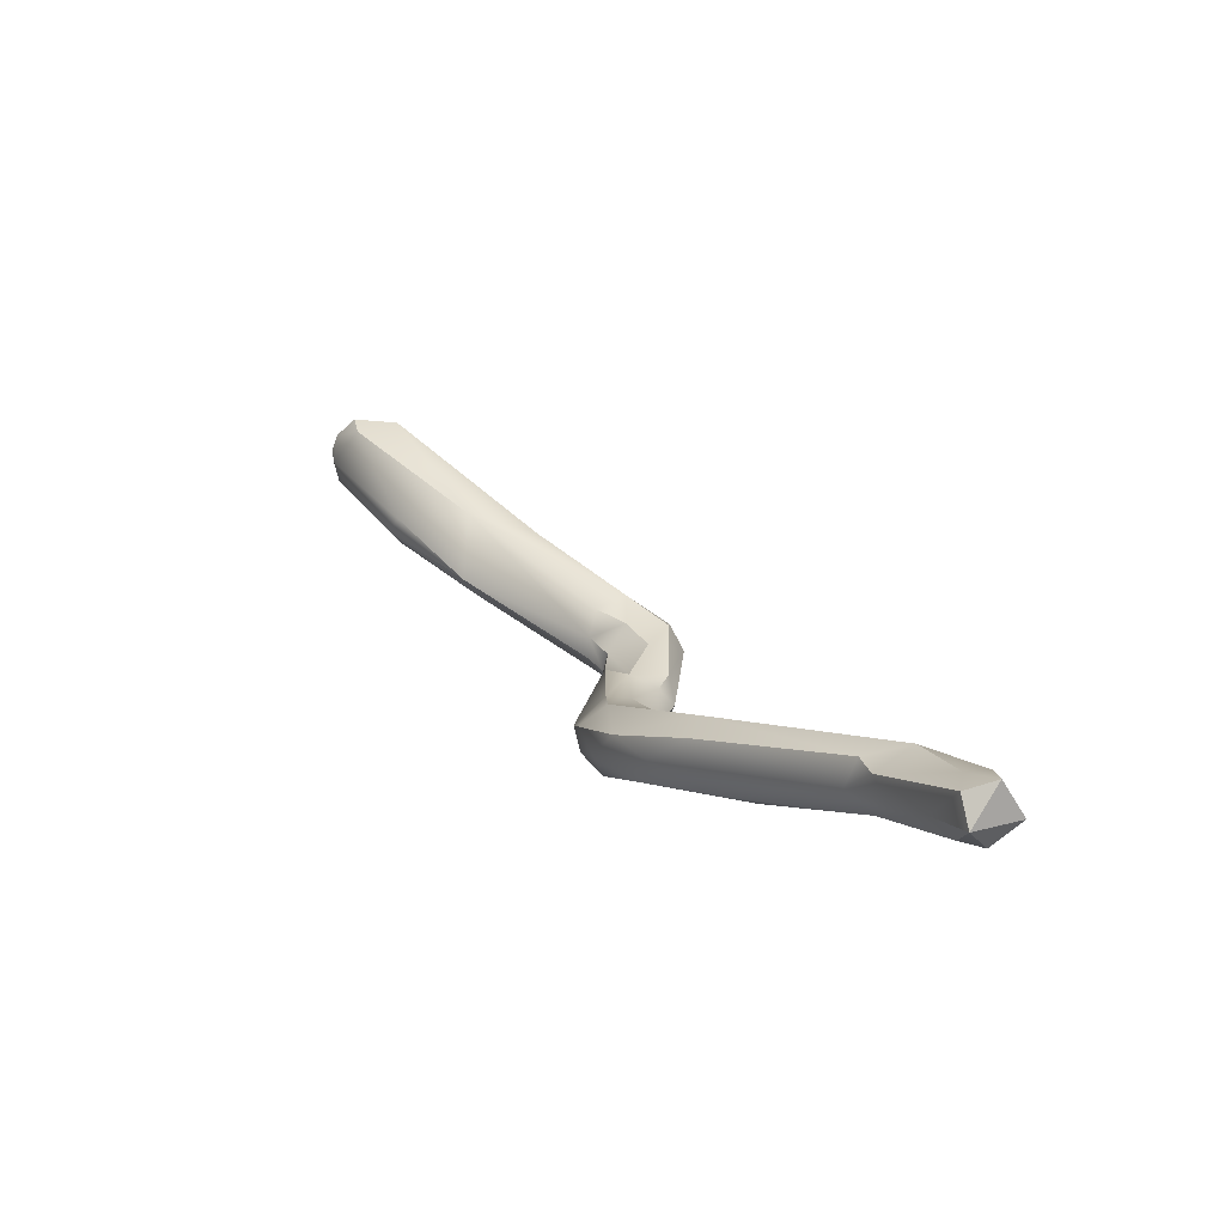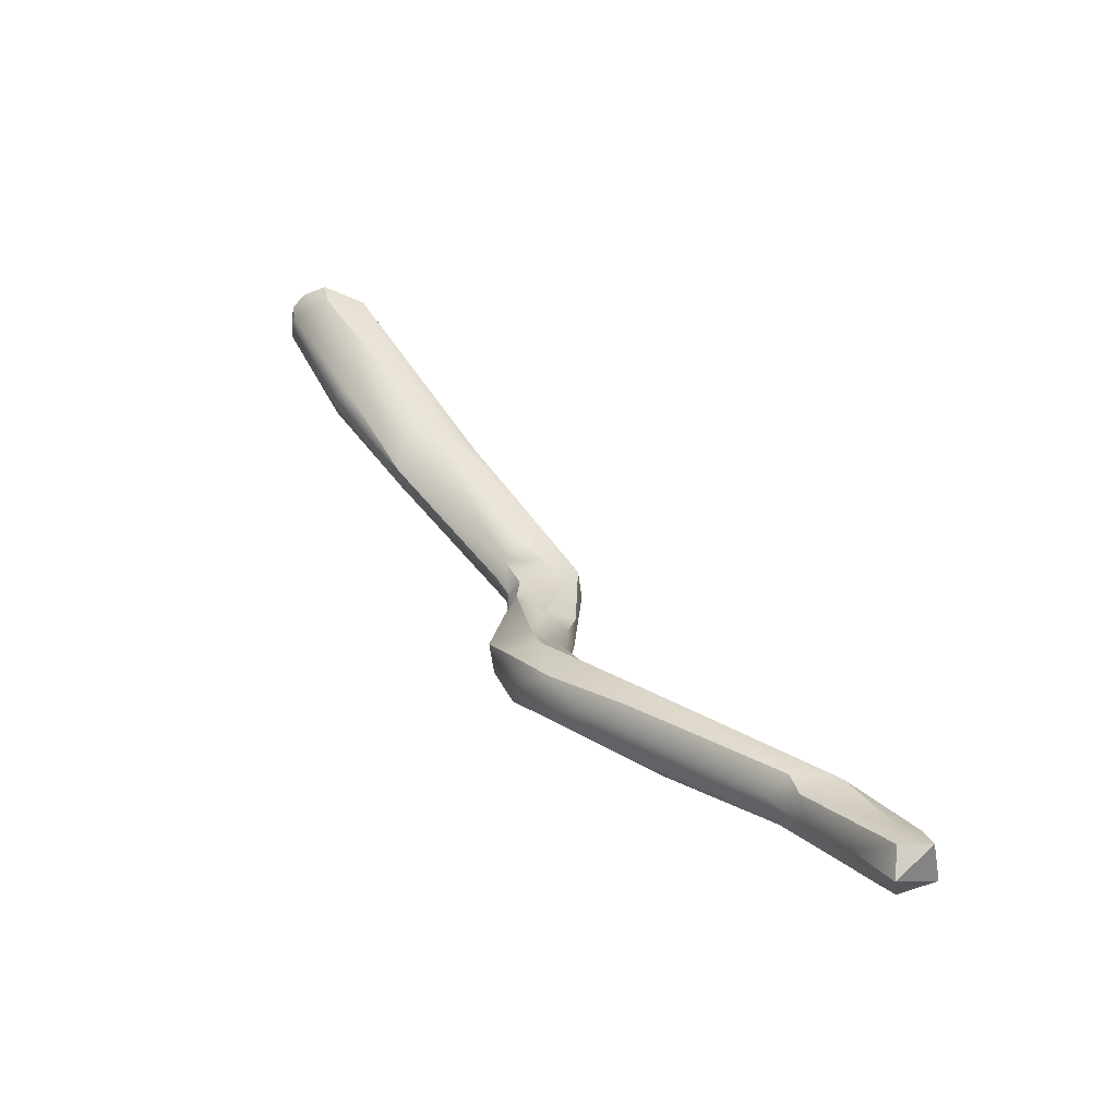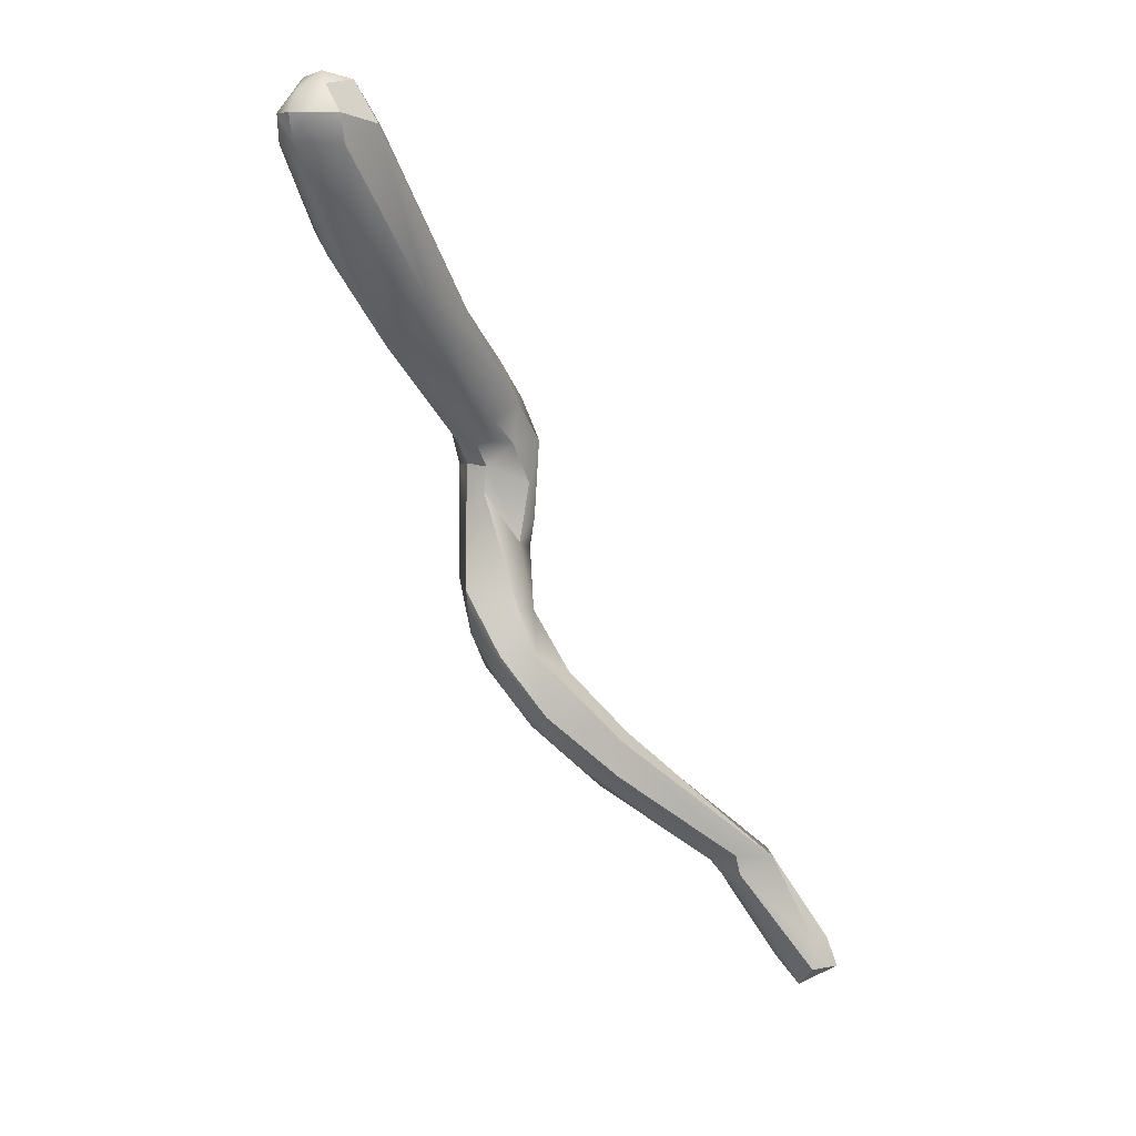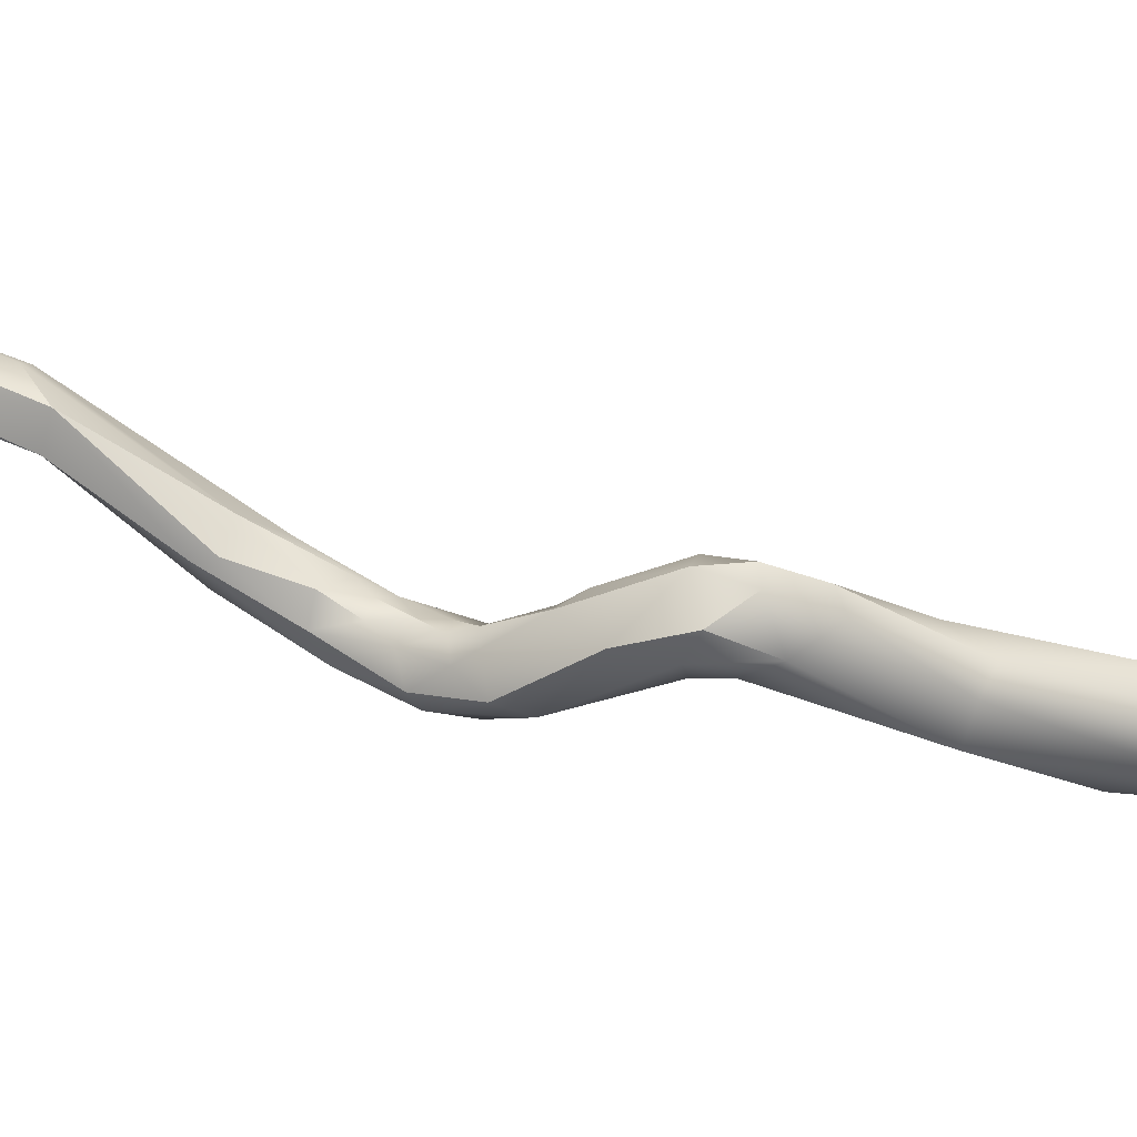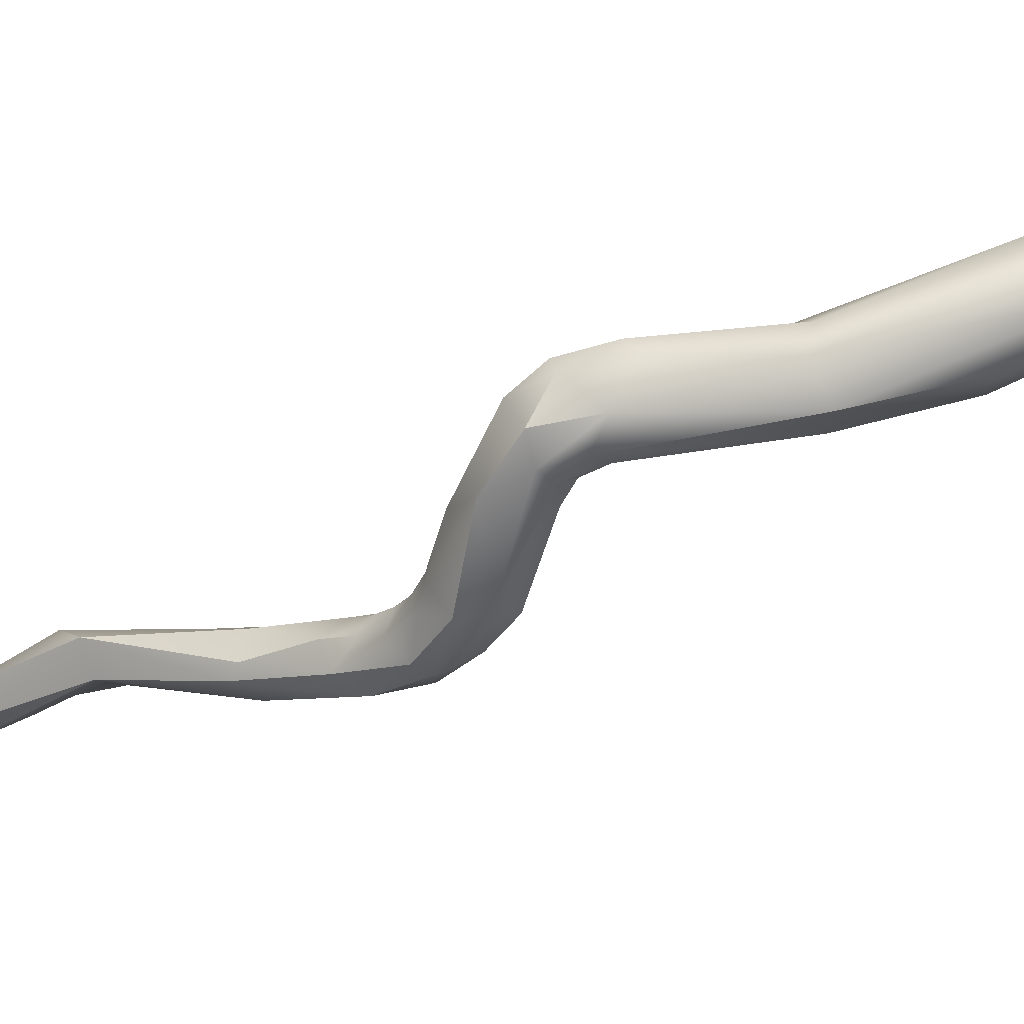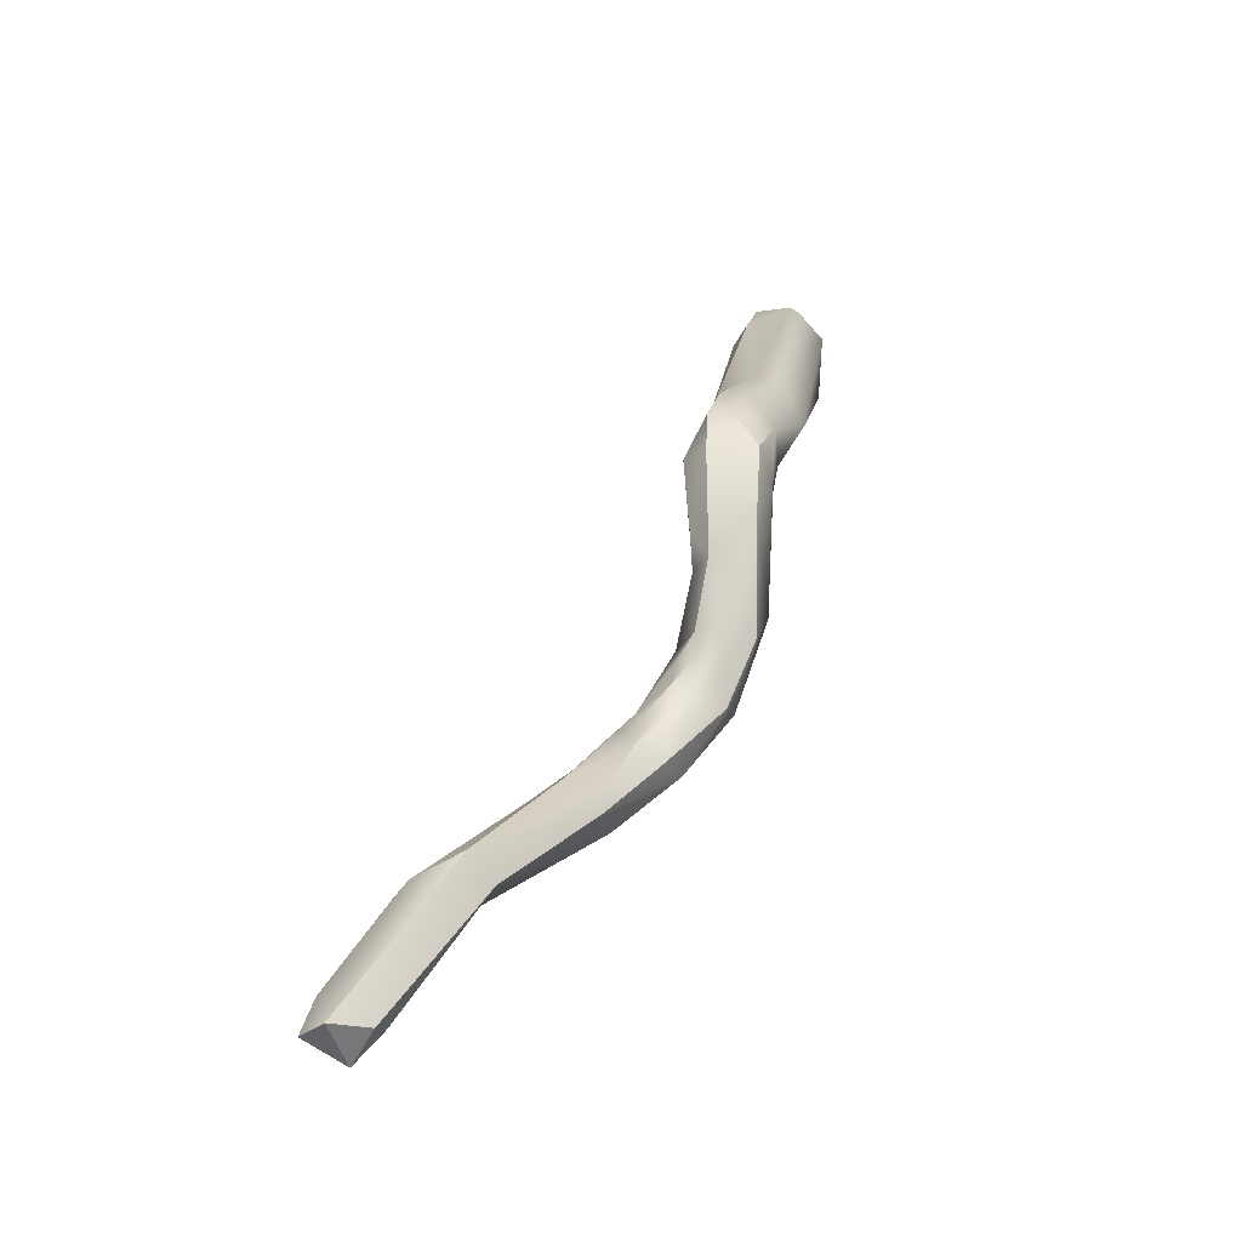
<metadata>
{"format":"obj","ext":"obj","renderer":"f3d","projection":"perspective","resolution":1024,"background":"white","views":[{"elev":-58.3,"azim":-4.8,"up":"+Y"},{"elev":-54.7,"azim":-25.3,"up":"+Y"},{"elev":8.4,"azim":-53.7,"up":"+Y"},{"elev":-44.5,"azim":109.6,"up":"+Z"},{"elev":-66.9,"azim":148.0,"up":"+Z"},{"elev":-26.6,"azim":110.3,"up":"+Y"}]}
</metadata>
<code>
v 39.5 -145.8 1177
v 39.46 -145.6 1177
v 39.56 -145.8 1176
v 39.52 -145.6 1176
v 39.51 -145.6 1177
v 39.68 -145.6 1177
v 39.56 -145.4 1177
v 39.73 -145.8 1177
v 39.7 -145.3 1177
v 39.95 -145.7 1176
v 39.86 -145.2 1176
v 39.88 -145.2 1177
v 40.92 -147.6 1176
v 40.24 -146.9 1177
v 40.13 -146.7 1176
v 40.26 -146.5 1176
v 40.93 -147.2 1177
v 41.08 -147.3 1176
v 41.61 -147.3 1177
v 41.44 -147.1 1176
v 41.47 -146.9 1176
v 40.12 -145.6 1177
v 40.14 -145.3 1176
v 40.07 -145.3 1177
v 40.44 -145.7 1177
v 42.17 -151 1177
v 42.31 -151.2 1177
v 42.29 -150.7 1176
v 42.58 -151.6 1177
v 42.52 -151.3 1177
v 42.5 -150.8 1176
v 42.75 -150.8 1177
v 42.69 -150.8 1177
v 42.89 -151.3 1177
v 42.88 -150.9 1177
v 42.88 -150.9 1177
v 42.92 -151 1177
v 43.13 -152 1177
v 43.08 -151.2 1177
v 42.88 -151.8 1178
v 42.97 -151.5 1178
v 43.12 -151.4 1178
v 42.04 -150.6 1177
v 42.03 -150 1176
v 42.09 -150.4 1176
v 42.28 -150.6 1177
v 42.28 -150.1 1177
v 42.3 -149.9 1176
v 42.49 -150.2 1176
v 42.49 -150.2 1177
v 42.5 -149.5 1177
v 42.77 -150.6 1177
v 42.67 -150.4 1176
v 42.75 -150.4 1177
v 42.69 -150.4 1177
v 42.76 -150.1 1176
v 42.76 -150.1 1177
v 42.77 -149.6 1177
v 42.93 -149.6 1176
v 42.88 -149.2 1176
v 42.87 -149.3 1177
v 42.16 -148.5 1176
v 42.16 -148.5 1176
v 42.2 -148.3 1177
v 42.29 -149 1176
v 42.3 -149 1176
v 42.3 -148.8 1176
v 42.33 -148.8 1176
v 42.46 -148.8 1176
v 42.38 -148.5 1176
v 42.48 -148.6 1177
v 42.44 -148.1 1176
v 42.48 -148.2 1177
v 42.42 -147.7 1176
v 42.56 -147.8 1176
v 42.68 -149 1177
v 42.66 -148.8 1176
v 42.88 -148.6 1176
v 42.88 -148.6 1177
v 42.87 -148.2 1176
v 42.92 -148.2 1176
v 43.04 -148.6 1176
v 44.61 -154 1179
v 44.68 -154.2 1179
v 44.66 -153.9 1178
v 44 -152.8 1178
v 44.16 -153 1178
v 44.08 -152.8 1178
v 44.31 -153.1 1178
v 44.28 -152.8 1178
v 44.47 -153.7 1178
v 44.48 -152.8 1178
v 44.55 -152.6 1178
v 44.66 -153.7 1179
v 44.68 -152.8 1178
v 43.48 -152 1177
v 43.48 -151.8 1177
v 43.52 -151.6 1177
v 44.88 -154 1178
v 44.88 -154 1179
v 45.11 -154 1179
v 44.88 -153.7 1179
v 39.46 -145.6 1177
v 39.46 -145.6 1177
v 39.52 -145.6 1176
v 39.51 -145.6 1177
v 39.68 -145.6 1177
v 39.68 -145.6 1177
v 39.68 -145.6 1177
v 39.73 -145.8 1177
v 39.7 -145.3 1177
v 39.86 -145.2 1176
v 39.86 -145.2 1176
v 39.88 -145.2 1177
v 40.92 -147.6 1176
v 40.92 -147.6 1176
v 41.08 -147.3 1176
v 41.61 -147.3 1177
v 41.61 -147.3 1177
v 40.12 -145.6 1177
v 40.12 -145.6 1177
v 40.07 -145.3 1177
v 40.07 -145.3 1177
v 40.07 -145.3 1177
v 40.44 -145.7 1177
v 42.31 -151.2 1177
v 42.52 -151.3 1177
v 42.5 -150.8 1176
v 42.69 -150.8 1177
v 42.89 -151.3 1177
v 43.08 -151.2 1177
v 42.88 -151.8 1178
v 42.97 -151.5 1178
v 43.12 -151.4 1178
v 42.04 -150.6 1177
v 42.03 -150 1176
v 42.03 -150 1176
v 42.28 -150.6 1177
v 42.28 -150.1 1177
v 42.49 -150.2 1176
v 42.5 -149.5 1177
v 42.77 -150.6 1177
v 42.76 -150.1 1177
v 42.93 -149.6 1176
v 42.88 -149.2 1176
v 42.87 -149.3 1177
v 42.16 -148.5 1176
v 42.29 -149 1176
v 42.3 -149 1176
v 42.3 -149 1176
v 42.3 -148.8 1176
v 42.3 -148.8 1176
v 42.3 -148.8 1176
v 42.33 -148.8 1176
v 42.33 -148.8 1176
v 42.46 -148.8 1176
v 42.48 -148.6 1177
v 42.48 -148.2 1177
v 42.56 -147.8 1176
v 42.68 -149 1177
v 42.88 -148.6 1176
v 42.88 -148.6 1176
v 42.88 -148.6 1177
v 42.92 -148.2 1176
v 43.04 -148.6 1176
v 44.61 -154 1179
v 44.61 -154 1179
v 44.68 -154.2 1179
v 44.68 -154.2 1179
v 44.68 -154.2 1179
v 44.68 -154.2 1179
v 44.68 -154.2 1179
v 44.66 -153.9 1178
v 44.16 -153 1178
v 44.08 -152.8 1178
v 44.28 -152.8 1178
v 44.28 -152.8 1178
v 44.48 -152.8 1178
v 44.48 -152.8 1178
v 44.48 -152.8 1178
v 44.55 -152.6 1178
v 44.55 -152.6 1178
v 44.55 -152.6 1178
v 43.48 -152 1177
v 43.48 -151.8 1177
v 43.52 -151.6 1177
v 44.88 -154 1178
v 44.88 -154 1178
v 44.88 -154 1179
v 44.88 -154 1179
v 44.88 -154 1179
v 45.11 -154 1179
v 45.11 -154 1179
v 45.11 -154 1179
v 44.88 -153.7 1179
g grp1
f 3 15 1
f 1 14 8
f 15 14 1
f 15 3 16
f 8 14 17
f 10 16 3
f 2 4 1
f 1 5 103
f 1 4 3
f 5 1 8
f 8 6 5
f 110 22 107
f 104 7 105
f 7 11 105
f 106 7 104
f 108 9 106
f 11 7 12
f 7 106 9
f 12 7 9
f 10 3 105
f 17 22 110
f 109 120 111
f 10 105 11
f 23 10 112
f 113 114 23
f 23 114 24
f 12 9 122
f 123 111 120
f 63 17 13
f 70 18 72
f 70 62 115
f 13 147 63
f 70 115 117
f 116 14 15
f 117 115 15
f 16 117 15
f 18 16 10
f 19 22 17
f 14 13 17
f 73 19 17
f 20 72 18
f 10 20 18
f 10 23 20
f 21 25 118
f 119 125 121
f 20 23 21
f 24 25 23
f 23 25 21
f 125 124 121
f 26 27 43
f 41 46 126
f 26 43 45
f 28 26 45
f 46 135 126
f 26 30 29
f 26 29 27
f 40 41 126
f 29 132 27
f 28 31 127
f 30 26 28
f 34 127 31
f 33 138 133
f 53 32 128
f 127 96 38
f 29 30 38
f 34 96 127
f 128 32 130
f 130 32 35
f 35 52 36
f 129 36 142
f 35 32 52
f 38 86 29
f 29 86 132
f 97 184 130
f 130 35 39
f 36 131 35
f 37 131 36
f 129 37 36
f 130 39 97
f 185 131 98
f 131 37 98
f 129 42 37
f 37 42 186
f 134 33 133
f 48 28 45
f 44 48 45
f 45 43 136
f 135 47 137
f 47 135 46
f 48 44 65
f 69 48 65
f 137 66 148
f 137 47 66
f 50 139 138
f 28 49 31
f 49 28 48
f 50 51 139
f 149 139 51
f 150 141 68
f 129 55 50
f 33 50 138
f 140 53 128
f 57 50 55
f 140 56 53
f 58 50 57
f 58 51 50
f 48 156 77
f 141 76 68
f 32 53 54
f 32 54 52
f 142 54 55
f 129 142 55
f 53 56 54
f 54 56 143
f 143 55 54
f 56 59 143
f 57 144 58
f 140 60 56
f 59 56 60
f 48 145 49
f 61 58 144
f 58 146 51
f 145 48 77
f 146 79 51
f 79 160 51
f 59 60 82
f 61 144 165
f 78 82 60
f 163 61 165
f 158 75 118
f 17 63 64
f 64 73 17
f 74 72 20
f 21 74 20
f 147 67 63
f 63 71 64
f 157 73 64
f 159 74 21
f 65 151 69
f 148 66 152
f 66 154 152
f 62 70 156
f 62 156 153
f 63 67 155
f 68 71 63
f 76 71 68
f 77 156 70
f 77 70 72
f 79 157 160
f 145 77 161
f 72 161 77
f 81 158 163
f 79 73 157
f 72 74 80
f 74 159 80
f 81 75 158
f 72 80 162
f 78 80 82
f 82 80 164
f 81 163 165
f 159 164 80
f 21 118 75
f 90 85 91
f 85 84 91
f 168 83 91
f 101 100 169
f 99 170 173
f 192 171 187
f 166 172 189
f 176 99 173
f 190 94 167
f 132 86 88
f 40 175 41
f 41 175 92
f 38 90 86
f 96 90 38
f 86 89 87
f 94 92 174
f 87 88 86
f 175 174 92
f 186 178 95
f 89 91 87
f 89 90 91
f 87 91 83
f 90 89 86
f 94 174 167
f 184 97 93
f 98 181 185
f 95 182 186
f 178 102 95
f 195 179 94
f 184 93 177
f 188 177 93
f 190 195 94
f 193 188 93
f 194 183 95
f 180 134 133
f 178 186 42
f 95 102 194
f 194 102 191

</code>
